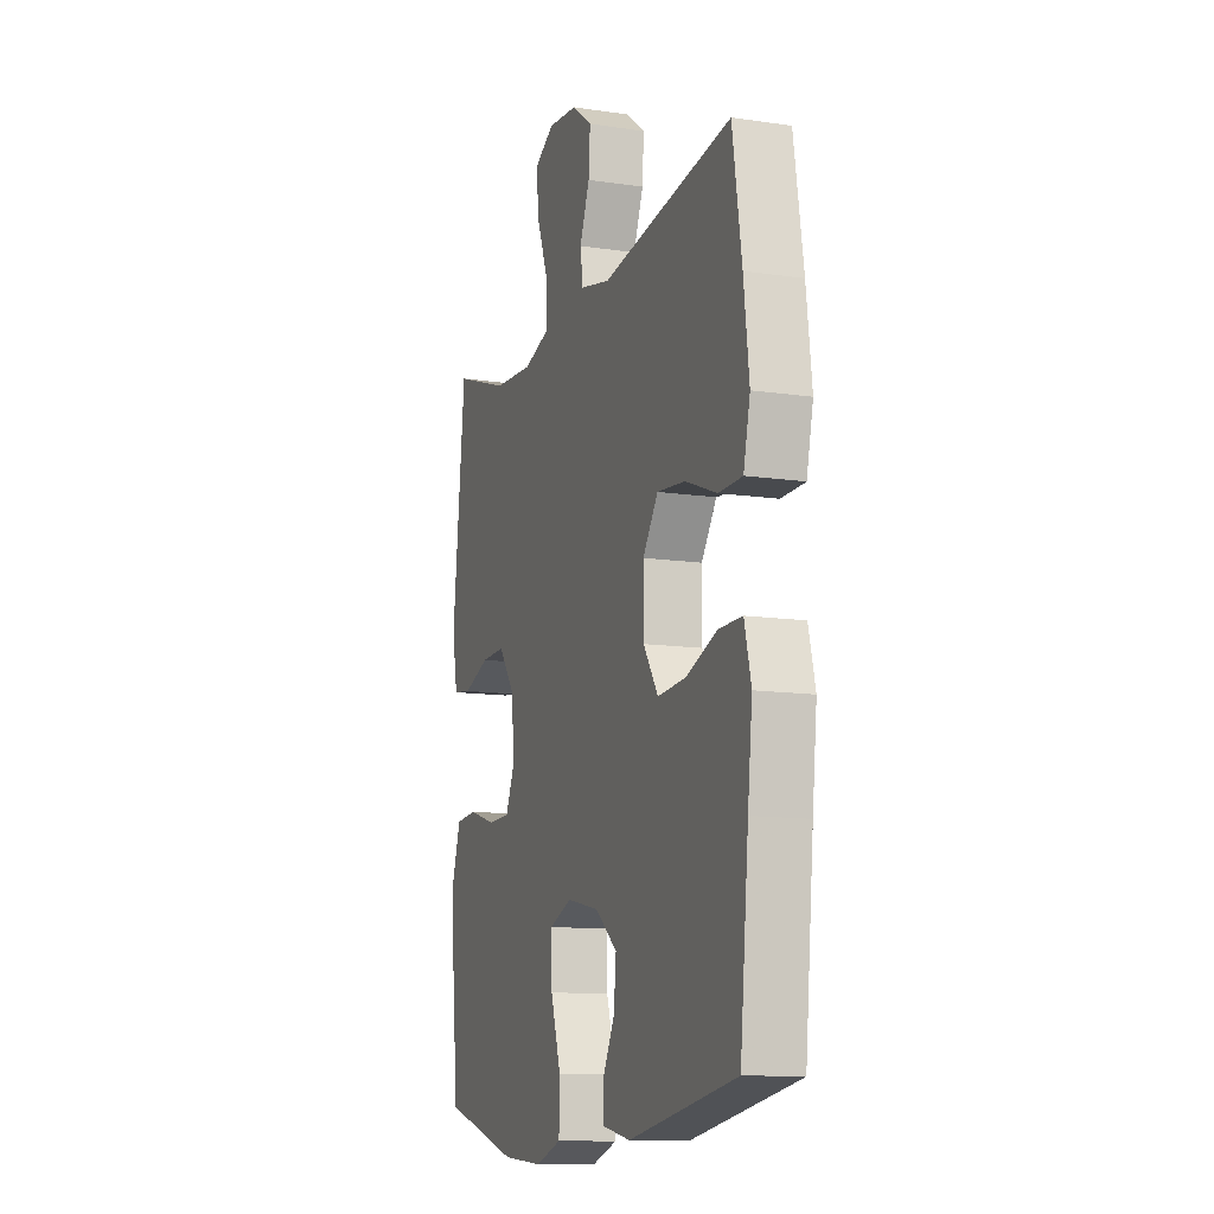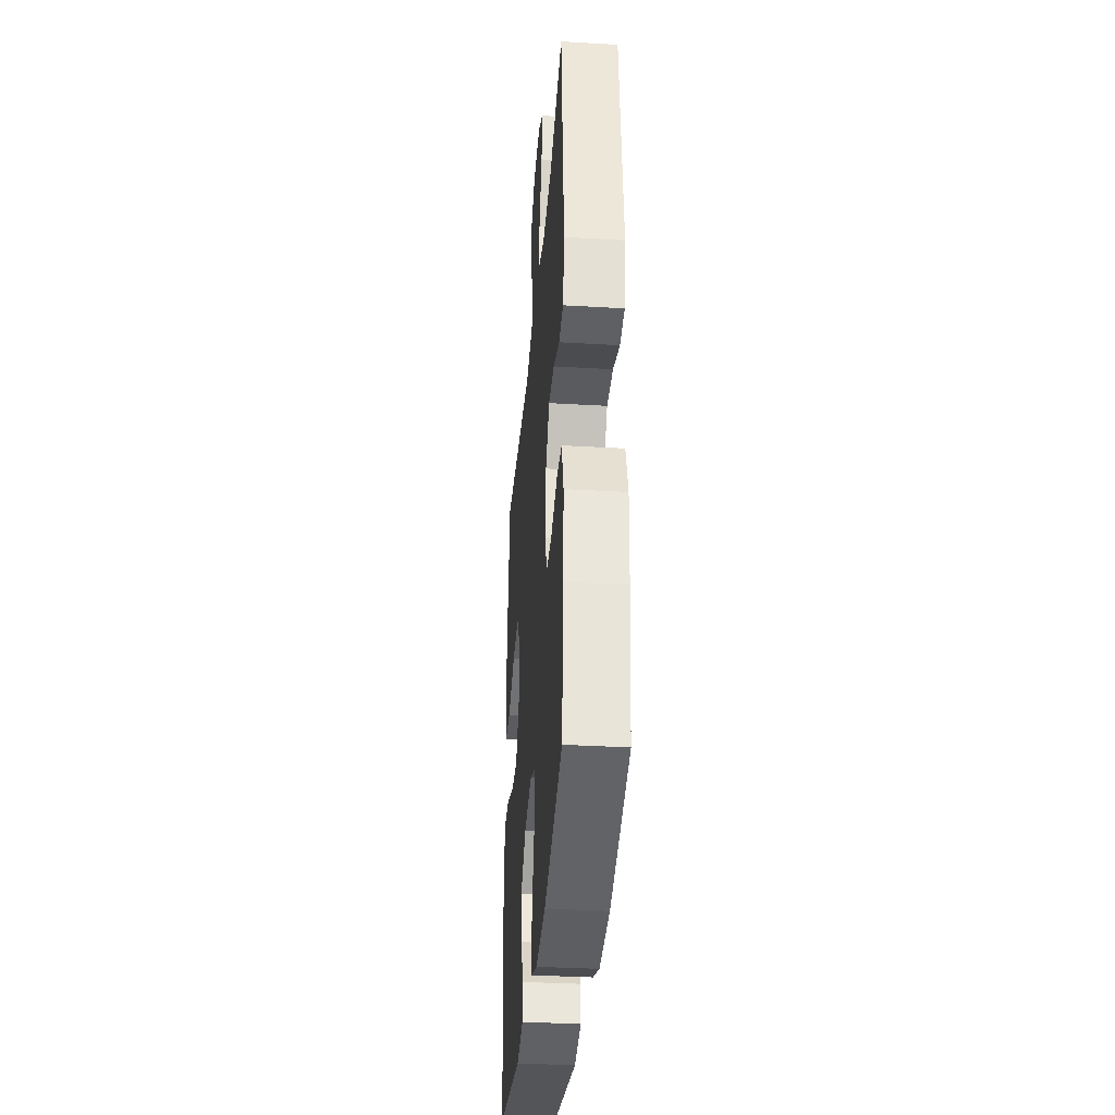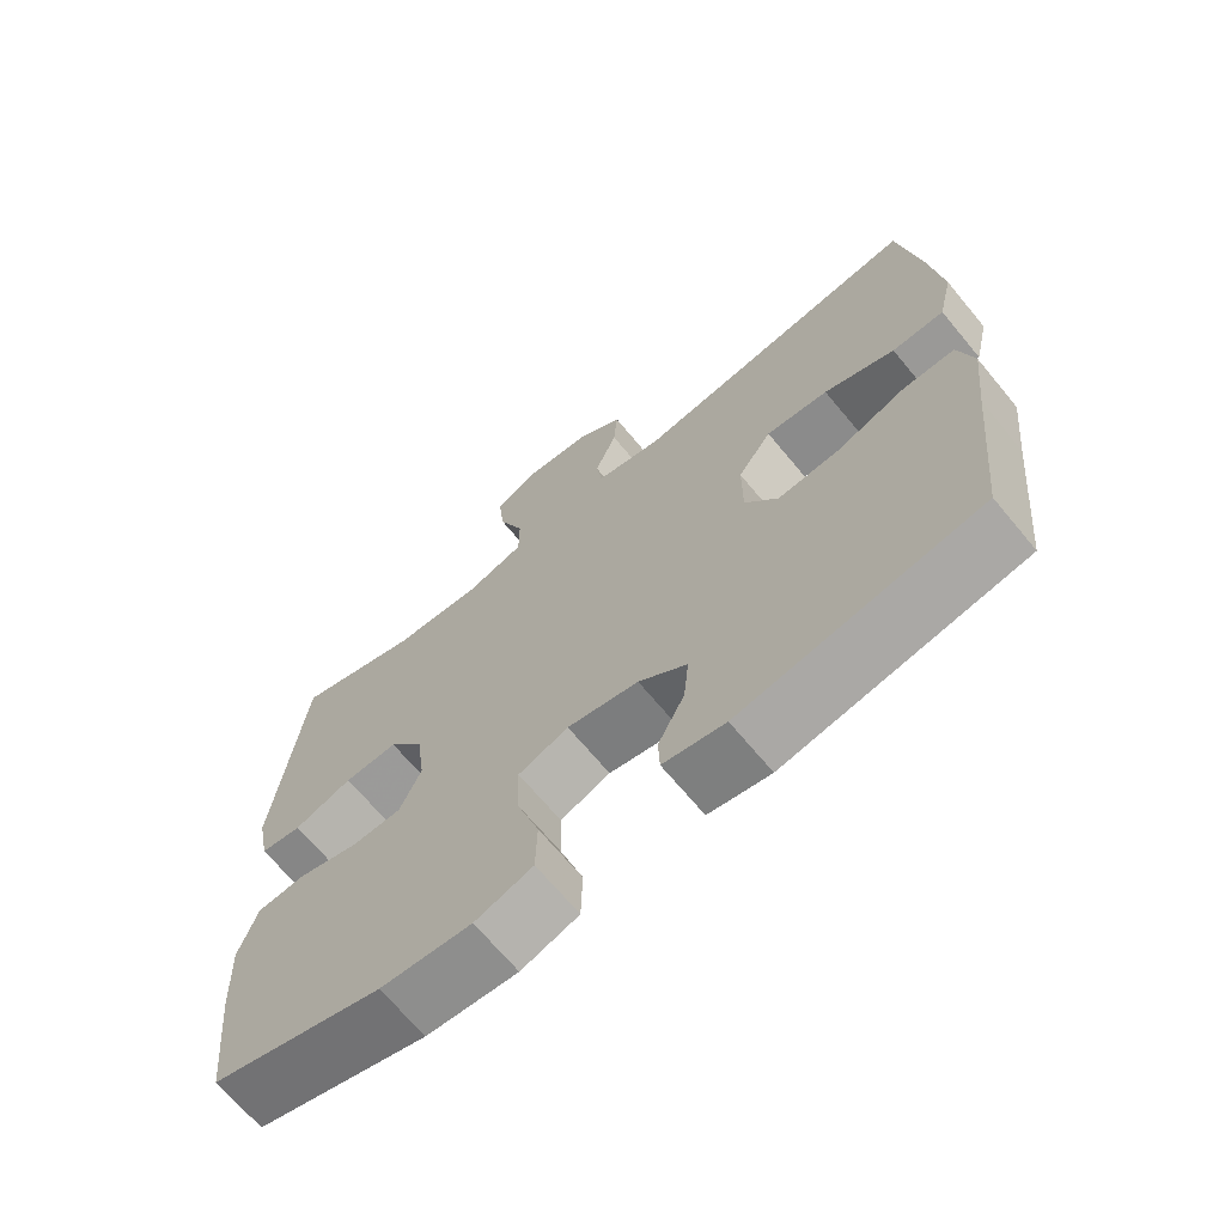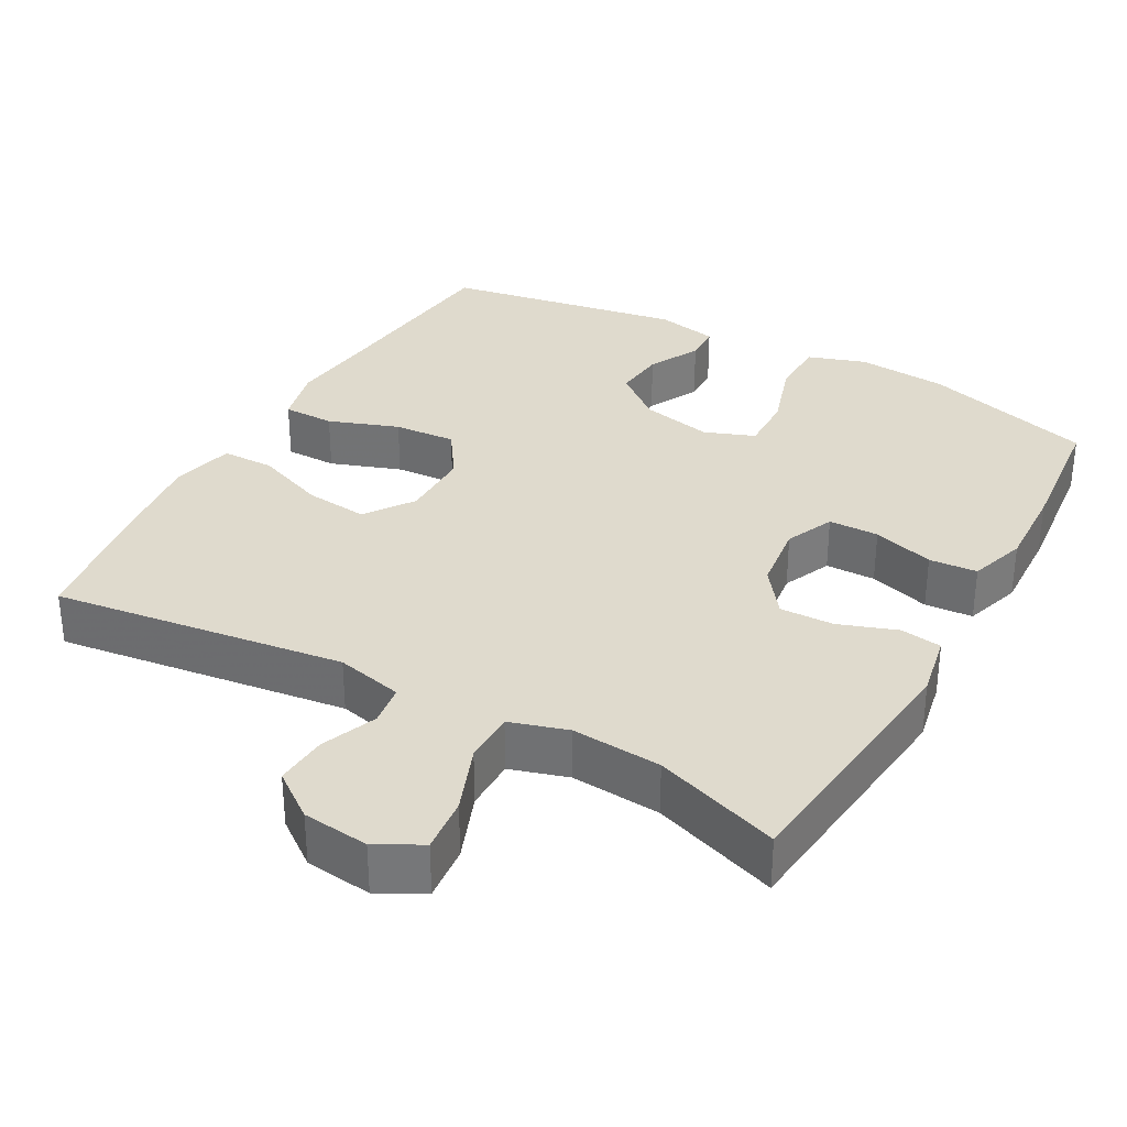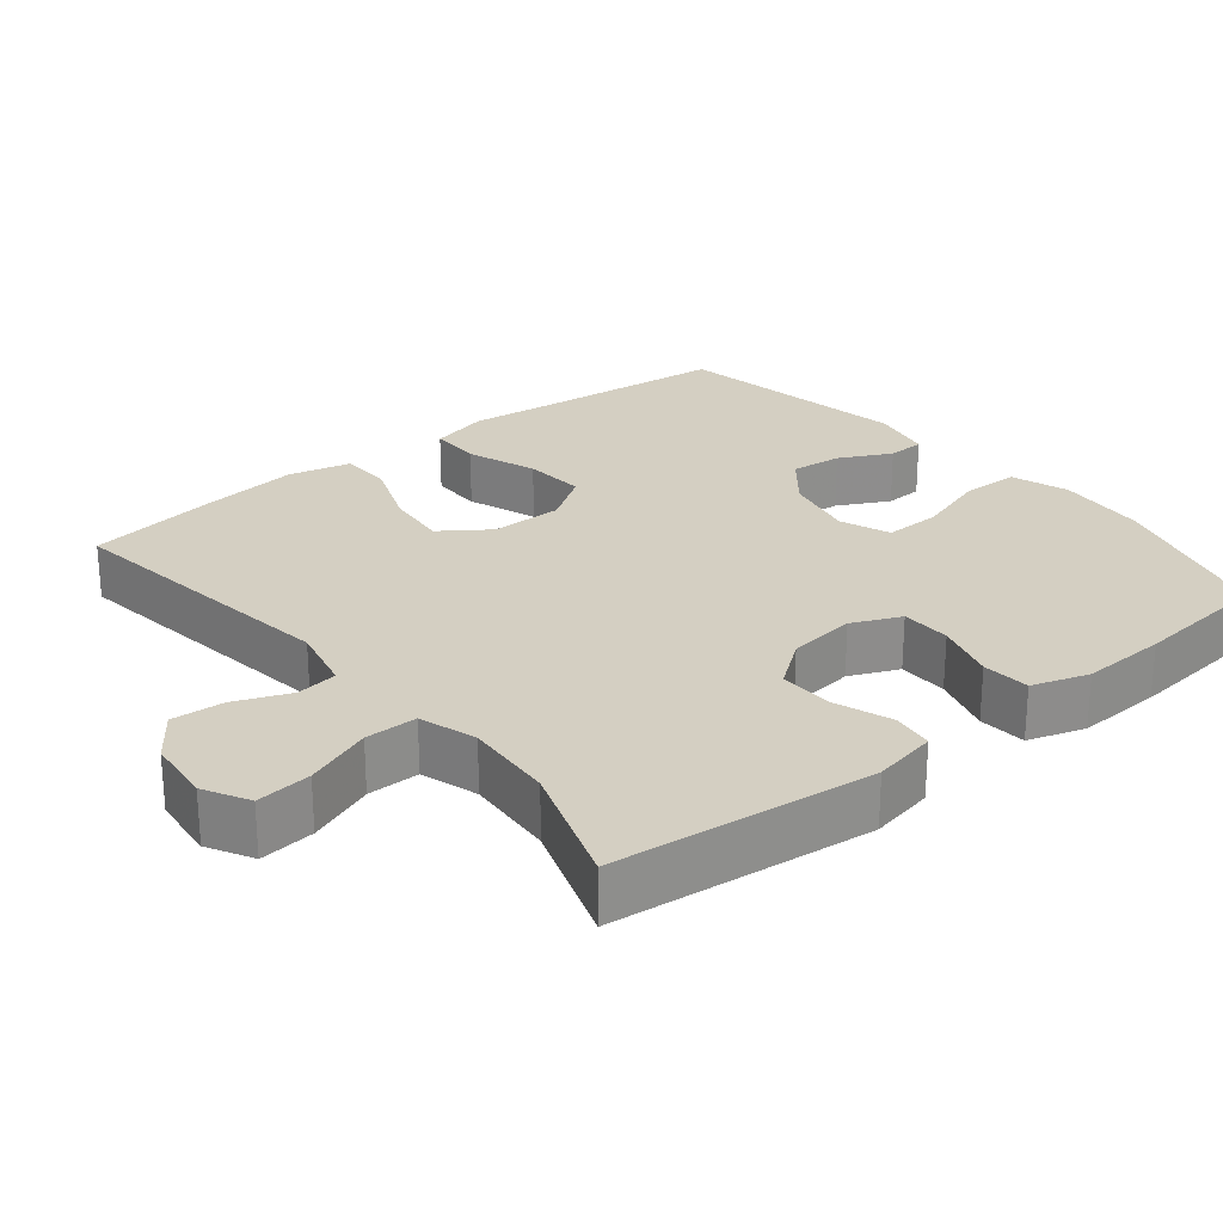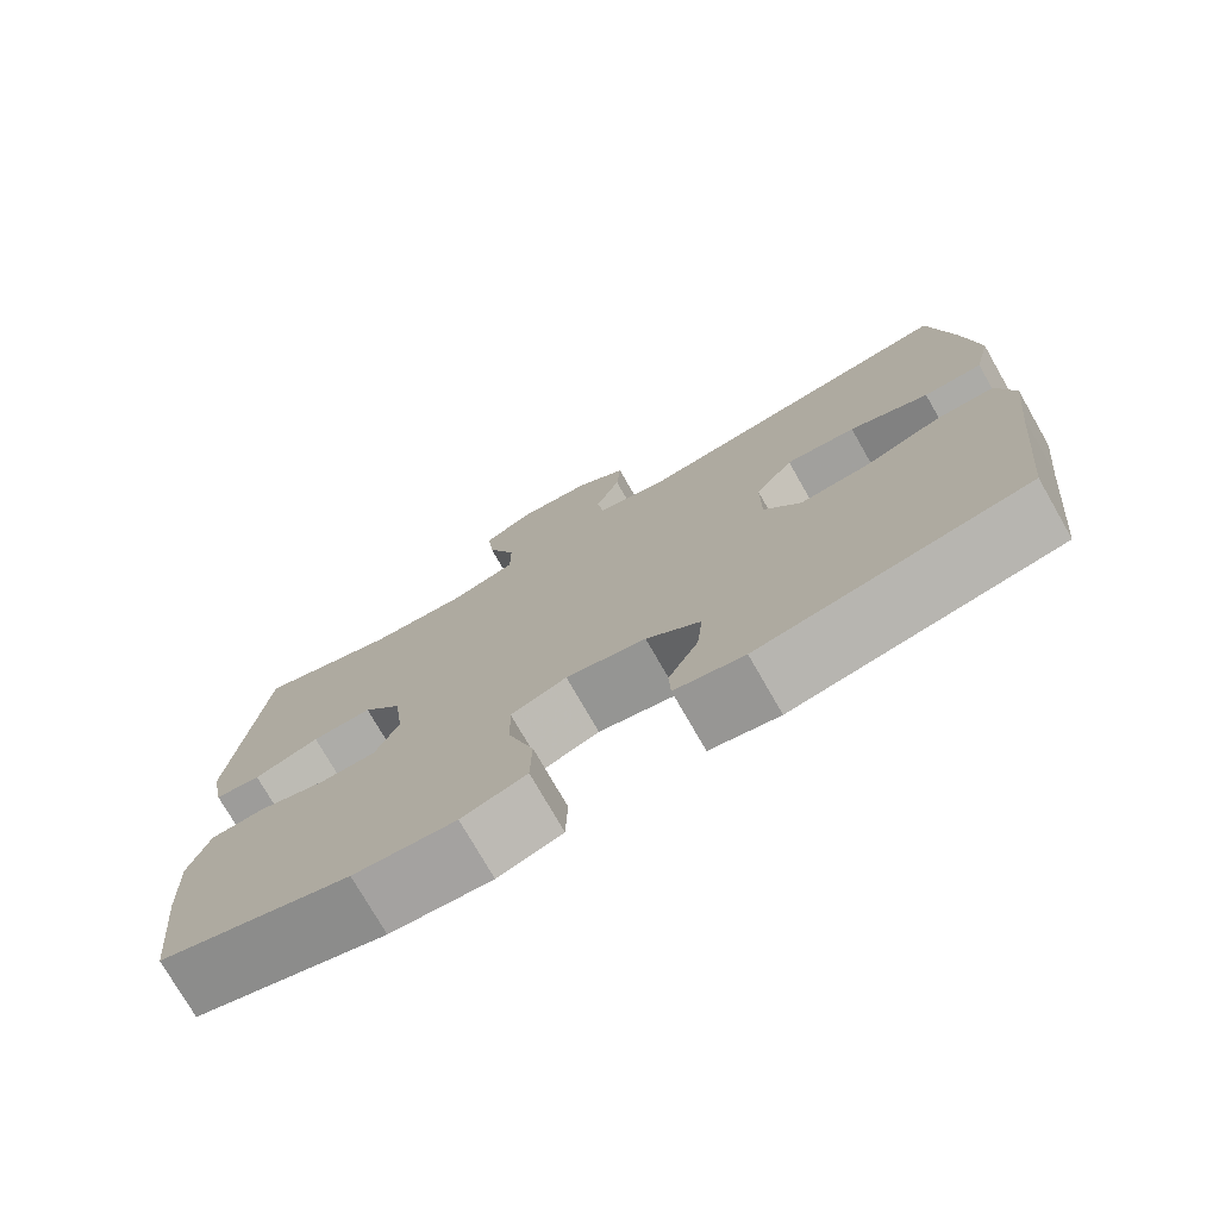
<metadata>
{"format":"obj","ext":"obj","renderer":"f3d","projection":"perspective","resolution":1024,"background":"white","views":[{"elev":-12.2,"azim":-109.3,"up":"+Z"},{"elev":-34.4,"azim":85.5,"up":"+Z"},{"elev":-68.4,"azim":-140.3,"up":"+Z"},{"elev":32.8,"azim":29.1,"up":"+Y"},{"elev":25.6,"azim":50.9,"up":"+Y"},{"elev":-75.7,"azim":-150.2,"up":"+Z"}]}
</metadata>
<code>
v 0.5 0.07 -0.5
v 0.268 0.07 -0.568
v 0.145 0.07 -0.578
v 0.067 0.07 -0.552
v 0.065 0.07 -0.475
v 0.096 0.07 -0.378
v 0.098 0.07 -0.3
v 0.03 0.07 -0.274
v -0.067 0.07 -0.295
v -0.133 0.07 -0.348
v -0.126 0.07 -0.418
v -0.09 0.07 -0.488
v -0.092 0.07 -0.539
v -0.176 0.07 -0.556
v -0.5 0.07 -0.5
v -0.526 0.07 -0.247
v -0.54 0.07 -0.123
v -0.52 0.07 -0.043
v -0.45 0.07 -0.043
v -0.355 0.07 -0.077
v -0.271 0.07 -0.083
v -0.226 0.07 -0.016
v -0.226 0.07 0.082
v -0.272 0.07 0.147
v -0.357 0.07 0.138
v -0.453 0.07 0.101
v -0.524 0.07 0.102
v -0.544 0.07 0.187
v -0.528 0.07 0.32
v -0.5 0.07 0.5
v -0.104 0.07 0.447
v -0.013 0.07 0.468
v -0.005 0.07 0.524
v -0.035 0.07 0.599
v -0.04 0.07 0.67
v 0.022 0.07 0.716
v 0.112 0.07 0.726
v 0.173 0.07 0.693
v 0.165 0.07 0.618
v 0.13 0.07 0.527
v 0.13 0.07 0.456
v 0.208 0.07 0.432
v 0.33 0.07 0.441
v 0.5 0.07 0.5
v 0.538 0.07 0.146
v 0.521 0.07 0.059
v 0.465 0.07 0.051
v 0.386 0.07 0.079
v 0.313 0.07 0.081
v 0.266 0.07 0.018
v 0.254 0.07 -0.075
v 0.283 0.07 -0.141
v 0.351 0.07 -0.142
v 0.434 0.07 -0.117
v 0.499 0.07 -0.122
v 0.524 0.07 -0.199
v 0.519 0.07 -0.315
v 0.5 0 -0.5
v 0.268 0 -0.568
v 0.145 0 -0.578
v 0.067 0 -0.552
v 0.065 0 -0.475
v 0.096 0 -0.378
v 0.098 0 -0.3
v 0.03 0 -0.274
v -0.067 0 -0.295
v -0.133 0 -0.348
v -0.126 0 -0.418
v -0.09 0 -0.488
v -0.092 0 -0.539
v -0.176 0 -0.556
v -0.5 0 -0.5
v -0.526 0 -0.247
v -0.54 0 -0.123
v -0.52 0 -0.043
v -0.45 0 -0.043
v -0.355 0 -0.077
v -0.271 0 -0.083
v -0.226 0 -0.016
v -0.226 0 0.082
v -0.272 0 0.147
v -0.357 0 0.138
v -0.453 0 0.101
v -0.524 0 0.102
v -0.544 0 0.187
v -0.528 0 0.32
v -0.5 0 0.5
v -0.104 0 0.447
v -0.013 0 0.468
v -0.005 0 0.524
v -0.035 0 0.599
v -0.04 0 0.67
v 0.022 0 0.716
v 0.112 0 0.726
v 0.173 0 0.693
v 0.165 0 0.618
v 0.13 0 0.527
v 0.13 0 0.456
v 0.208 0 0.432
v 0.33 0 0.441
v 0.5 0 0.5
v 0.538 0 0.146
v 0.521 0 0.059
v 0.465 0 0.051
v 0.386 0 0.079
v 0.313 0 0.081
v 0.266 0 0.018
v 0.254 0 -0.075
v 0.283 0 -0.141
v 0.351 0 -0.142
v 0.434 0 -0.117
v 0.499 0 -0.122
v 0.524 0 -0.199
v 0.519 0 -0.315
f 53 54 55 56
f 52 53 56 57
f 45 46 47 48
f 43 44 45 48
f 42 43 48 49
f 41 42 49 50
f 37 38 39 40
f 37 40 41
f 36 37 41
f 33 34 35 36
f 33 36 41 50
f 28 29 30 31
f 28 31 32
f 25 26 27 28
f 24 25 28 32
f 23 24 32
f 22 23 32
f 17 18 19 20
f 16 17 20 21
f 15 16 21
f 14 15 21 22
f 11 12 13 14
f 10 11 14 22
f 3 4 5 6
f 3 6 7
f 2 3 7
f 52 57 1 2
f 51 52 2 7
f 32 33 50 51
f 32 51 7 8
f 9 10 22 32
f 8 9 32
f 113 112 111 110
f 114 113 110 109
f 105 104 103 102
f 105 102 101 100
f 106 105 100 99
f 107 106 99 98
f 97 96 95 94
f 98 97 94
f 98 94 93
f 93 92 91 90
f 107 98 93 90
f 88 87 86 85
f 89 88 85
f 85 84 83 82
f 89 85 82 81
f 89 81 80
f 89 80 79
f 77 76 75 74
f 78 77 74 73
f 78 73 72
f 79 78 72 71
f 71 70 69 68
f 79 71 68 67
f 63 62 61 60
f 64 63 60
f 64 60 59
f 59 58 114 109
f 64 59 109 108
f 108 107 90 89
f 65 64 108 89
f 89 79 67 66
f 89 66 65
f 1 58 59 2
f 2 59 60 3
f 3 60 61 4
f 4 61 62 5
f 5 62 63 6
f 6 63 64 7
f 7 64 65 8
f 8 65 66 9
f 9 66 67 10
f 10 67 68 11
f 11 68 69 12
f 12 69 70 13
f 13 70 71 14
f 14 71 72 15
f 15 72 73 16
f 16 73 74 17
f 17 74 75 18
f 18 75 76 19
f 19 76 77 20
f 20 77 78 21
f 21 78 79 22
f 22 79 80 23
f 23 80 81 24
f 24 81 82 25
f 25 82 83 26
f 26 83 84 27
f 27 84 85 28
f 28 85 86 29
f 29 86 87 30
f 30 87 88 31
f 31 88 89 32
f 32 89 90 33
f 33 90 91 34
f 34 91 92 35
f 35 92 93 36
f 36 93 94 37
f 37 94 95 38
f 38 95 96 39
f 39 96 97 40
f 40 97 98 41
f 41 98 99 42
f 42 99 100 43
f 43 100 101 44
f 44 101 102 45
f 45 102 103 46
f 46 103 104 47
f 47 104 105 48
f 48 105 106 49
f 49 106 107 50
f 50 107 108 51
f 51 108 109 52
f 52 109 110 53
f 53 110 111 54
f 54 111 112 55
f 55 112 113 56
f 56 113 114 57
f 57 114 58 1

</code>
